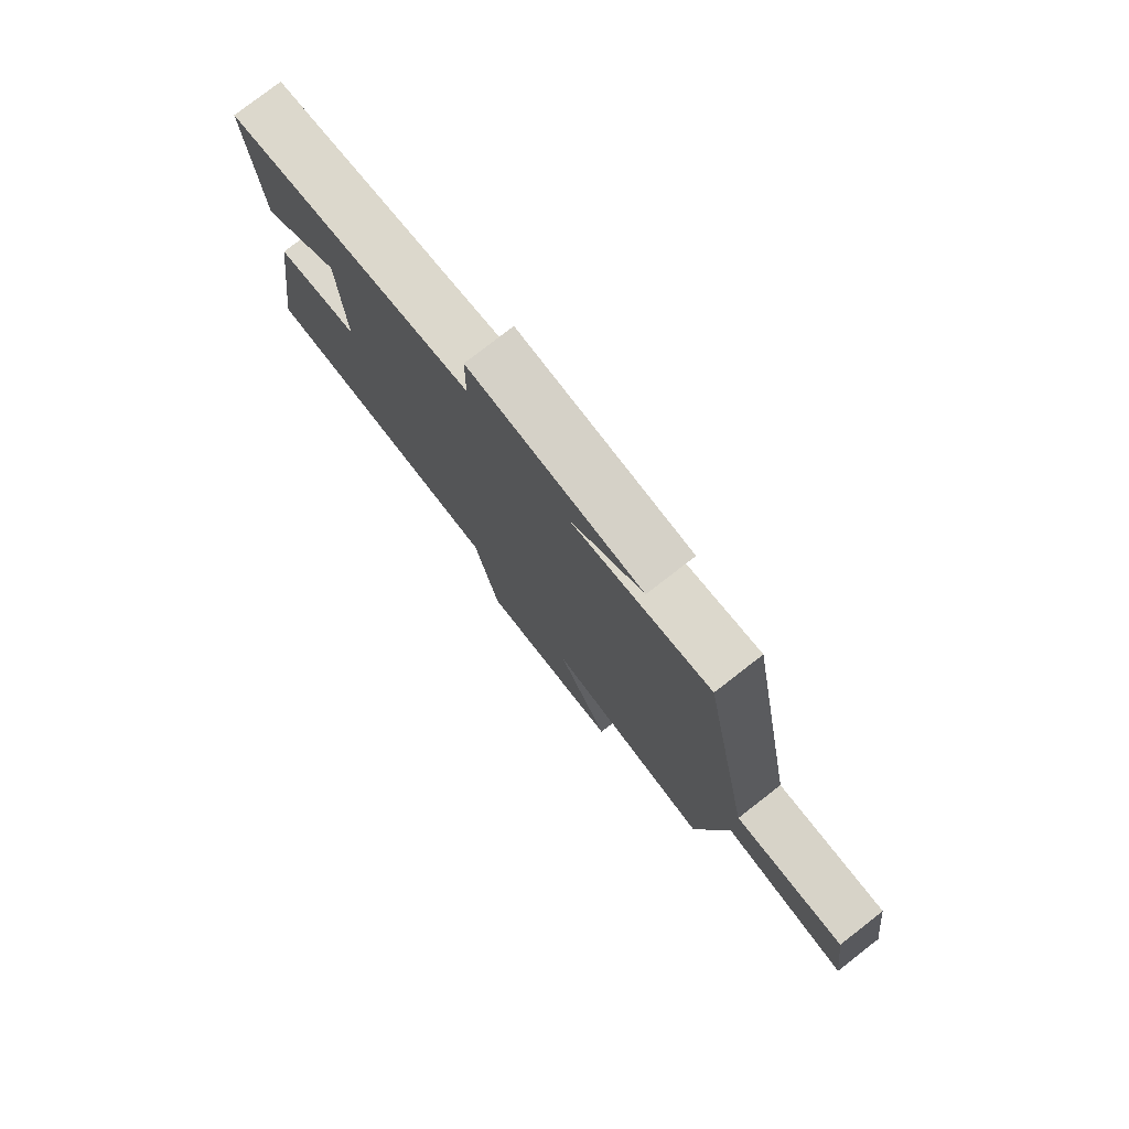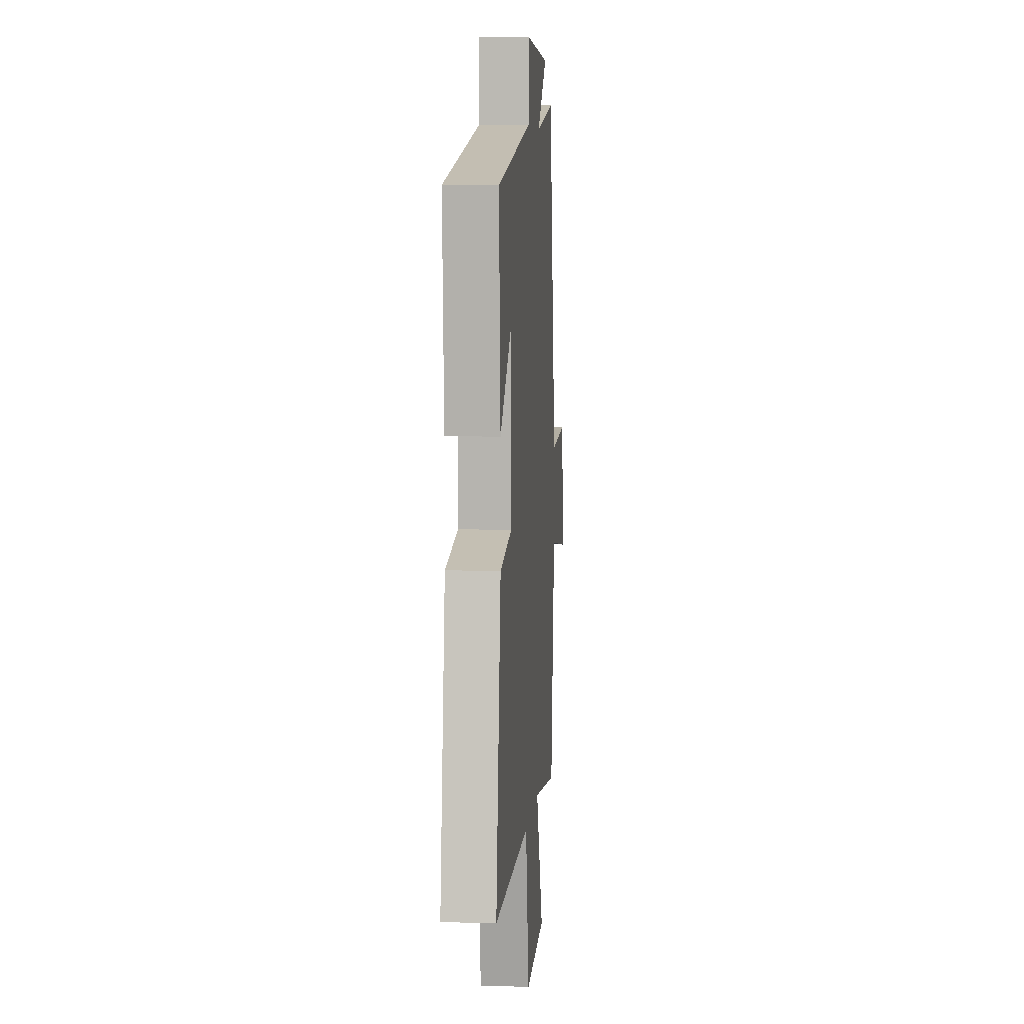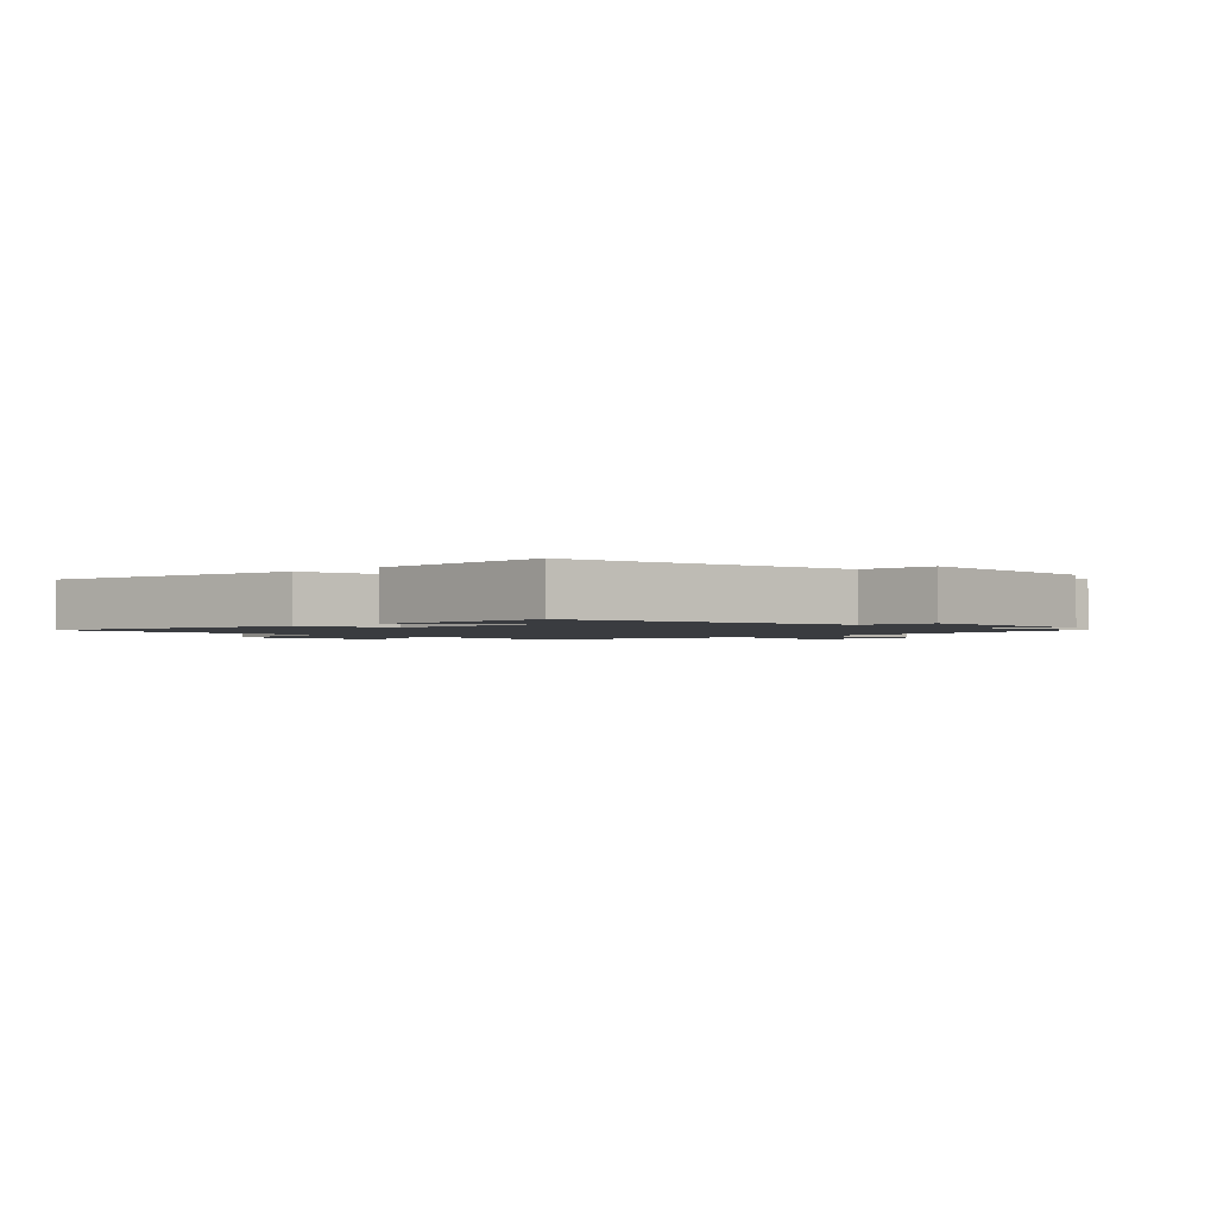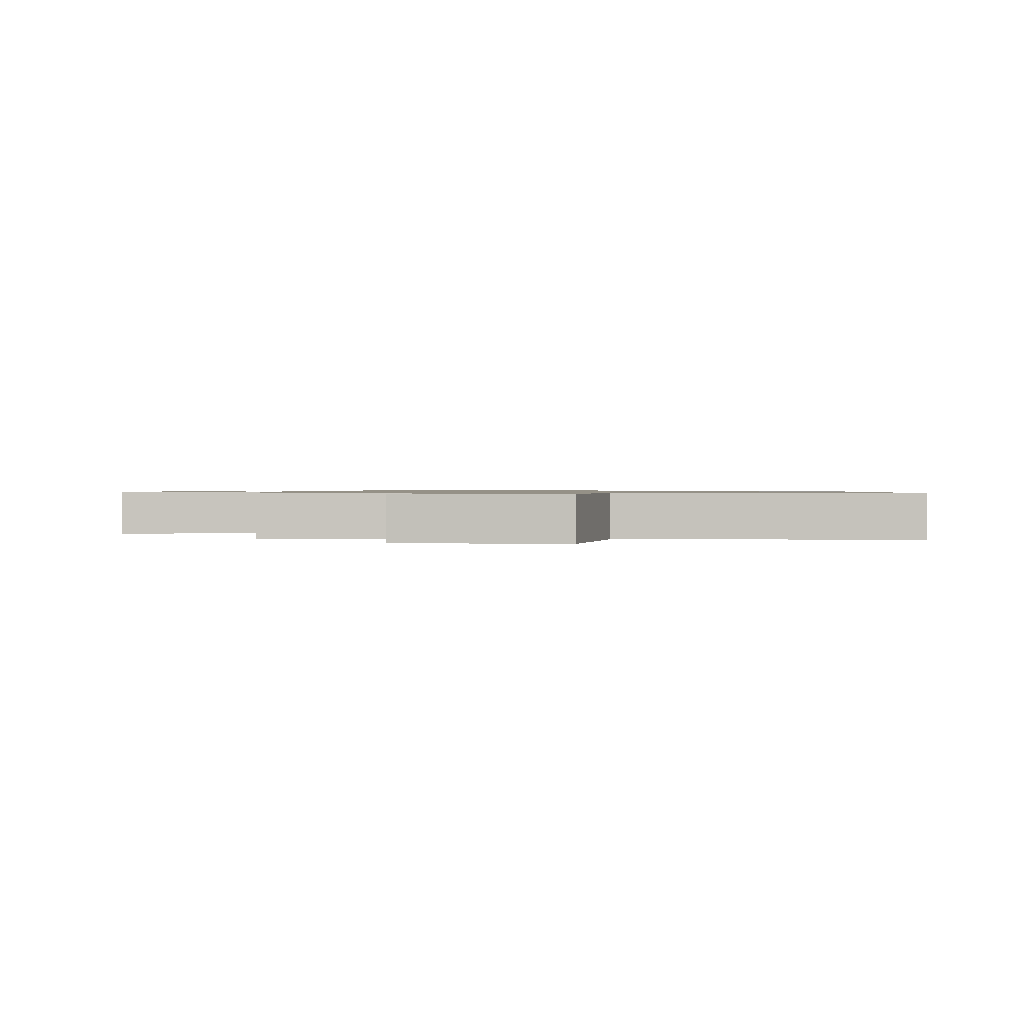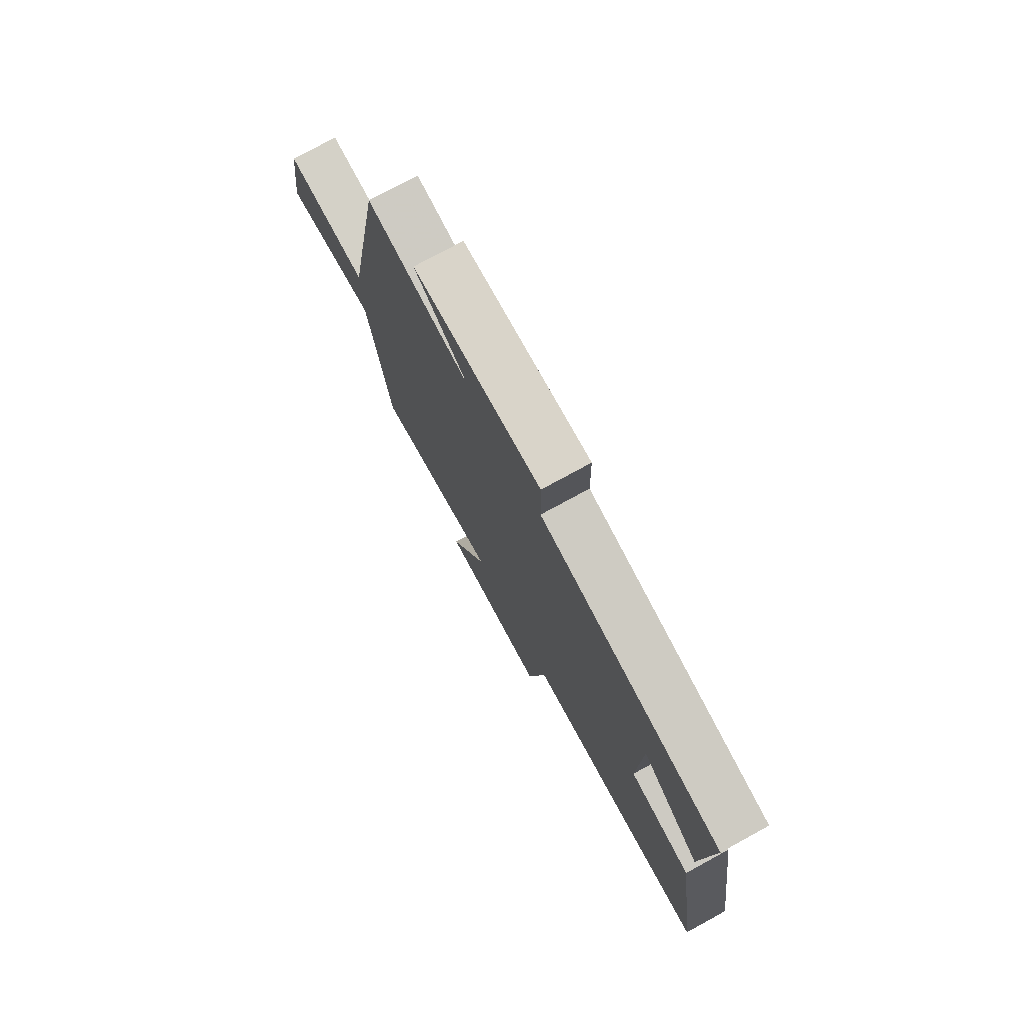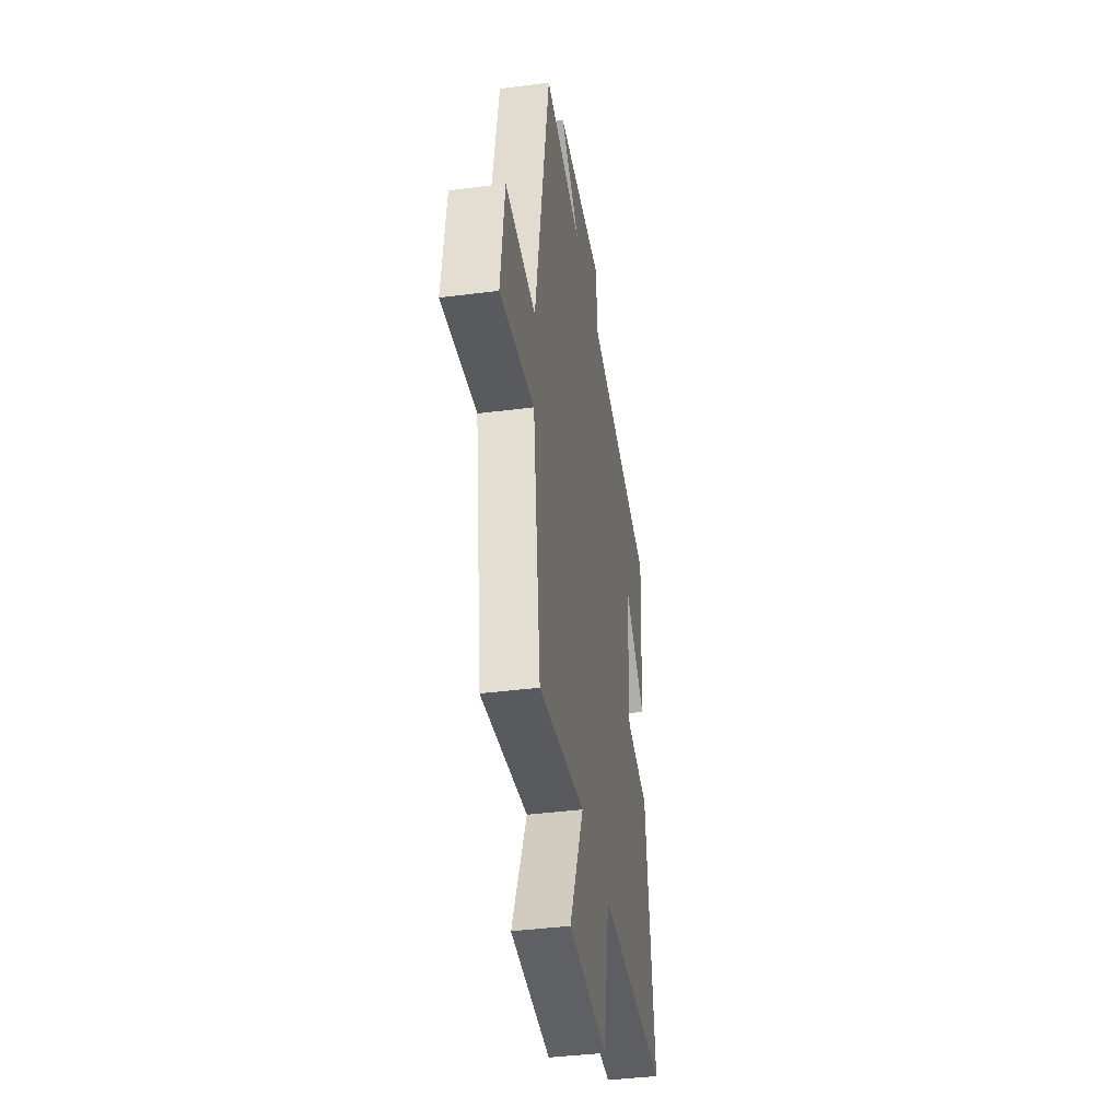
<metadata>
{"format":"obj","ext":"obj","renderer":"f3d","projection":"perspective","resolution":1024,"background":"white","views":[{"elev":78.4,"azim":52.2,"up":"+Z"},{"elev":6.7,"azim":-85.2,"up":"+Z"},{"elev":-1.7,"azim":-46.7,"up":"+Y"},{"elev":0.8,"azim":-176.7,"up":"+Y"},{"elev":76.5,"azim":-118.6,"up":"+Z"},{"elev":-39.3,"azim":99.2,"up":"+Z"}]}
</metadata>
<code>
v -0.52 0.07 0.41
v -0.052 0.07 0.5
v -0.05 0.07 0.622
v 0.276 0.07 0.61
v 0.14 0.07 0.5
v 0.401 0.07 0.549
v 0.5 0.07 -0.003
v 0.708 0.07 0.013
v 0.736 0.07 -0.195
v 0.5 0.07 -0.161
v 0.446 0.07 -0.545
v 0.128 0.07 -0.5
v 0.227 0.07 -0.728
v -0.043 0.07 -0.746
v -0.088 0.07 -0.5
v -0.563 0.07 -0.5
v -0.5 0.07 -0.067
v -0.342 0.07 -0.035
v -0.35 0.07 0.227
v -0.5 0.07 0.101
v -0.52 0 0.41
v -0.052 0 0.5
v -0.05 0 0.622
v 0.276 0 0.61
v 0.14 0 0.5
v 0.401 0 0.549
v 0.5 0 -0.003
v 0.708 0 0.013
v 0.736 0 -0.195
v 0.5 0 -0.161
v 0.446 0 -0.545
v 0.128 0 -0.5
v 0.227 0 -0.728
v -0.043 0 -0.746
v -0.088 0 -0.5
v -0.563 0 -0.5
v -0.5 0 -0.067
v -0.342 0 -0.035
v -0.35 0 0.227
v -0.5 0 0.101
f 19 20 1 2
f 18 19 2
f 15 16 17 18
f 15 18 2
f 12 13 14 15
f 12 15 2
f 12 2 3
f 11 12 3
f 10 11 3
f 7 8 9 10
f 5 6 7 10
f 5 10 3
f 3 4 5
f 22 21 40 39
f 22 39 38
f 38 37 36 35
f 22 38 35
f 35 34 33 32
f 22 35 32
f 23 22 32
f 23 32 31
f 23 31 30
f 30 29 28 27
f 30 27 26 25
f 23 30 25
f 25 24 23
f 1 21 22 2
f 2 22 23 3
f 3 23 24 4
f 4 24 25 5
f 5 25 26 6
f 6 26 27 7
f 7 27 28 8
f 8 28 29 9
f 9 29 30 10
f 10 30 31 11
f 11 31 32 12
f 12 32 33 13
f 13 33 34 14
f 14 34 35 15
f 15 35 36 16
f 16 36 37 17
f 17 37 38 18
f 18 38 39 19
f 19 39 40 20
f 20 40 21 1

</code>
